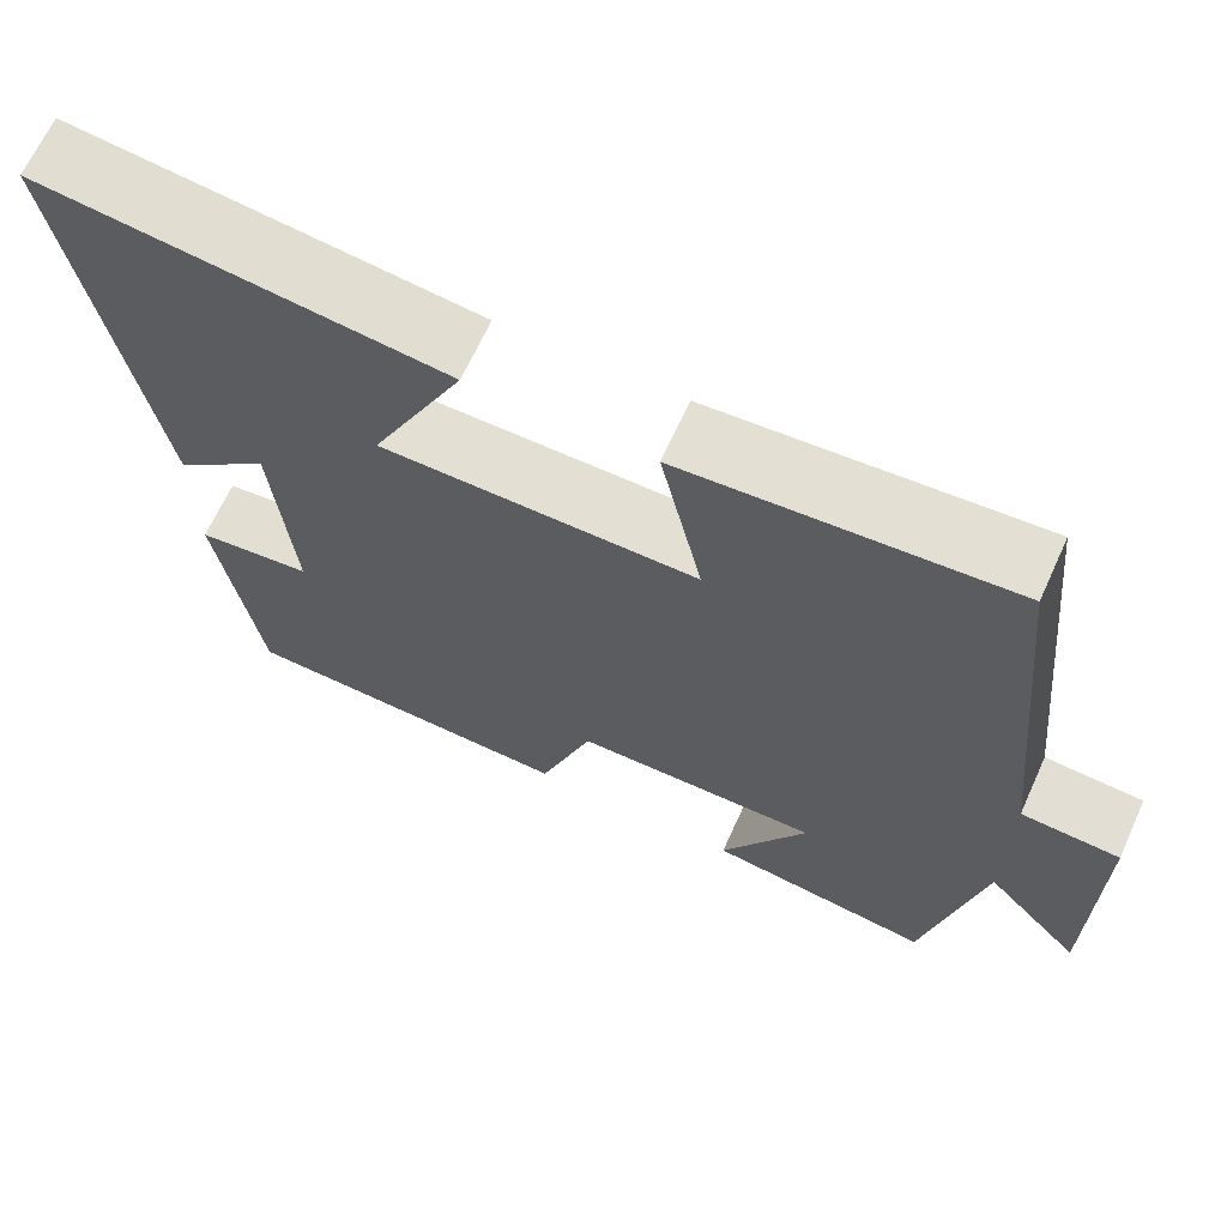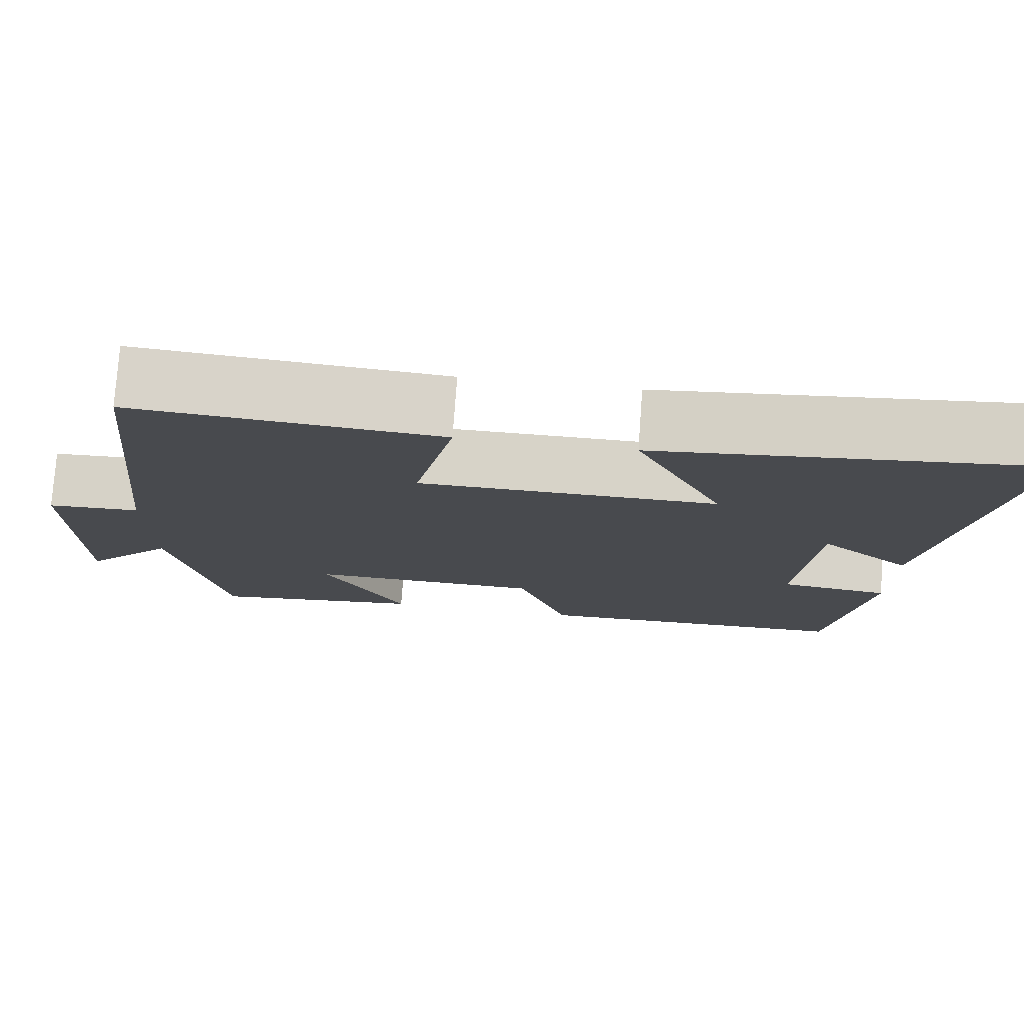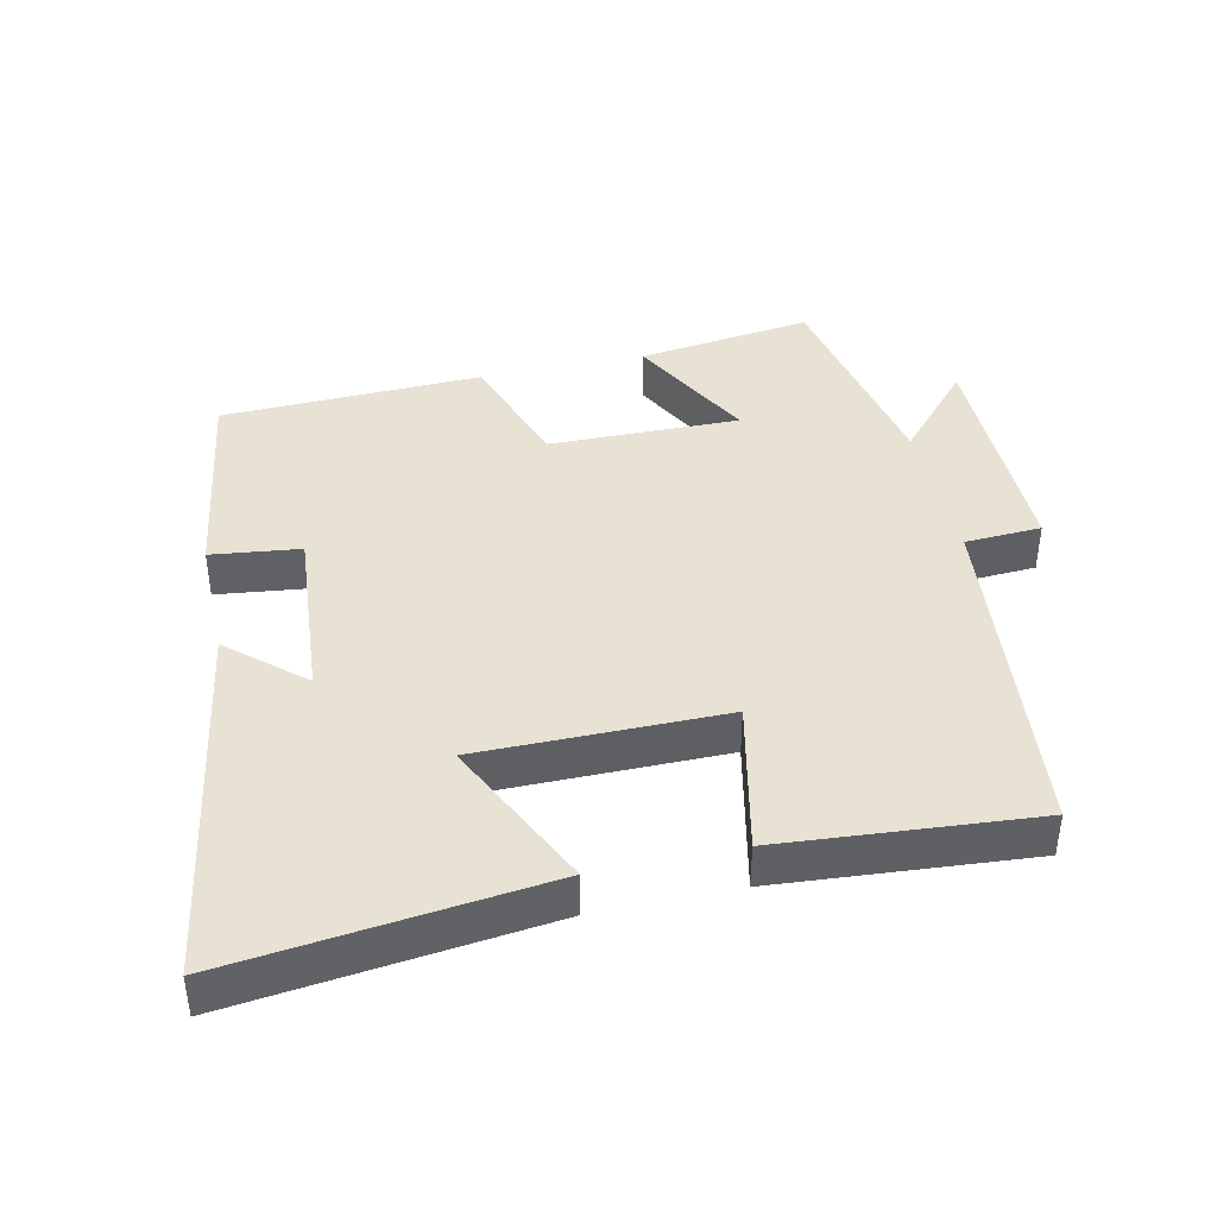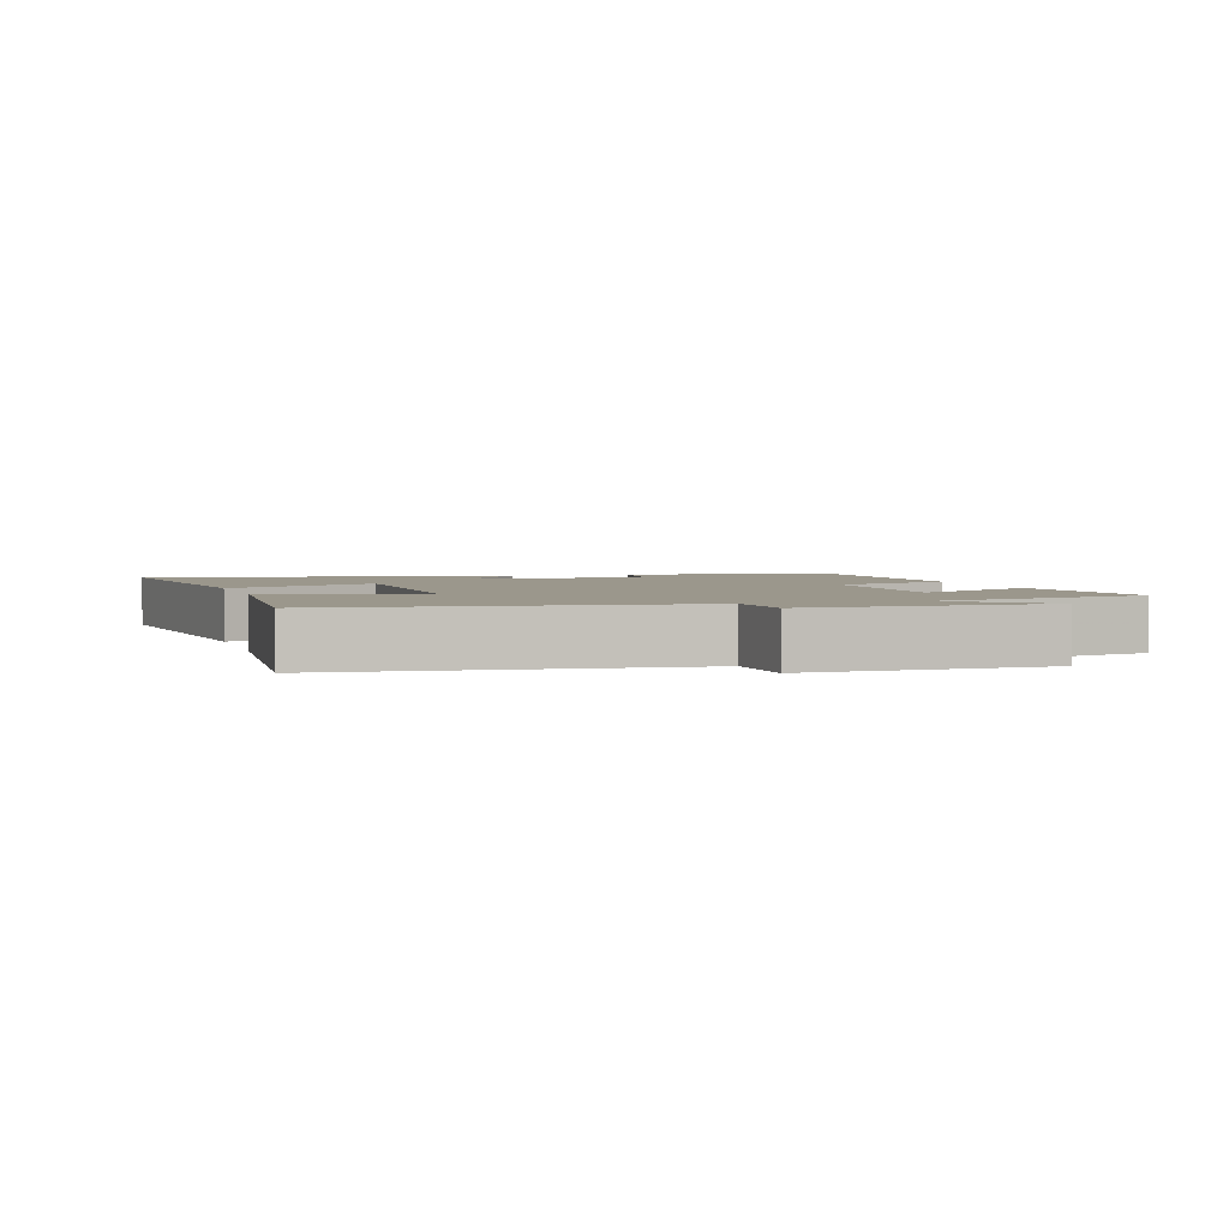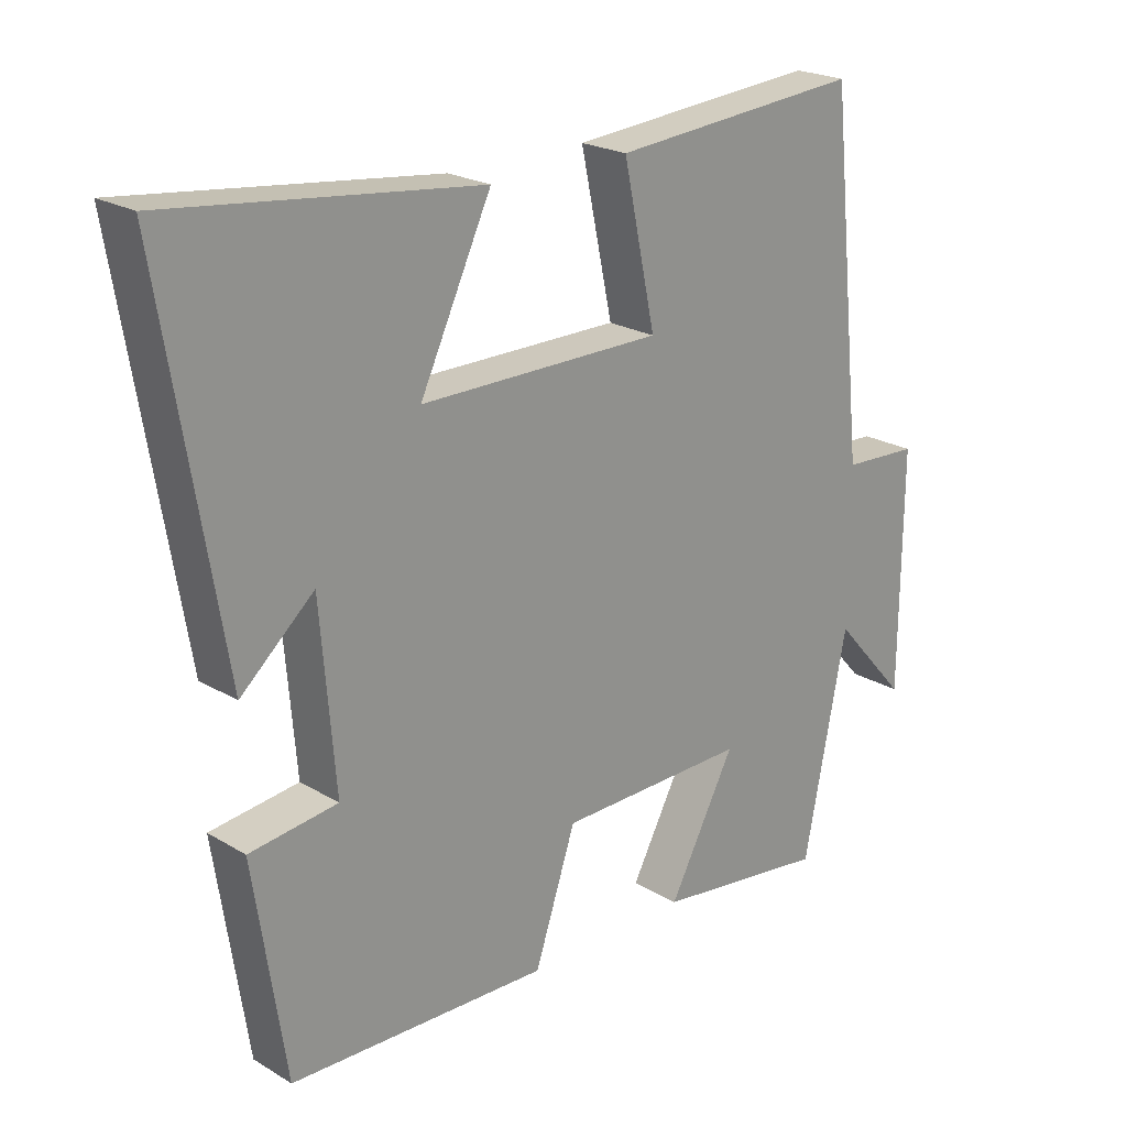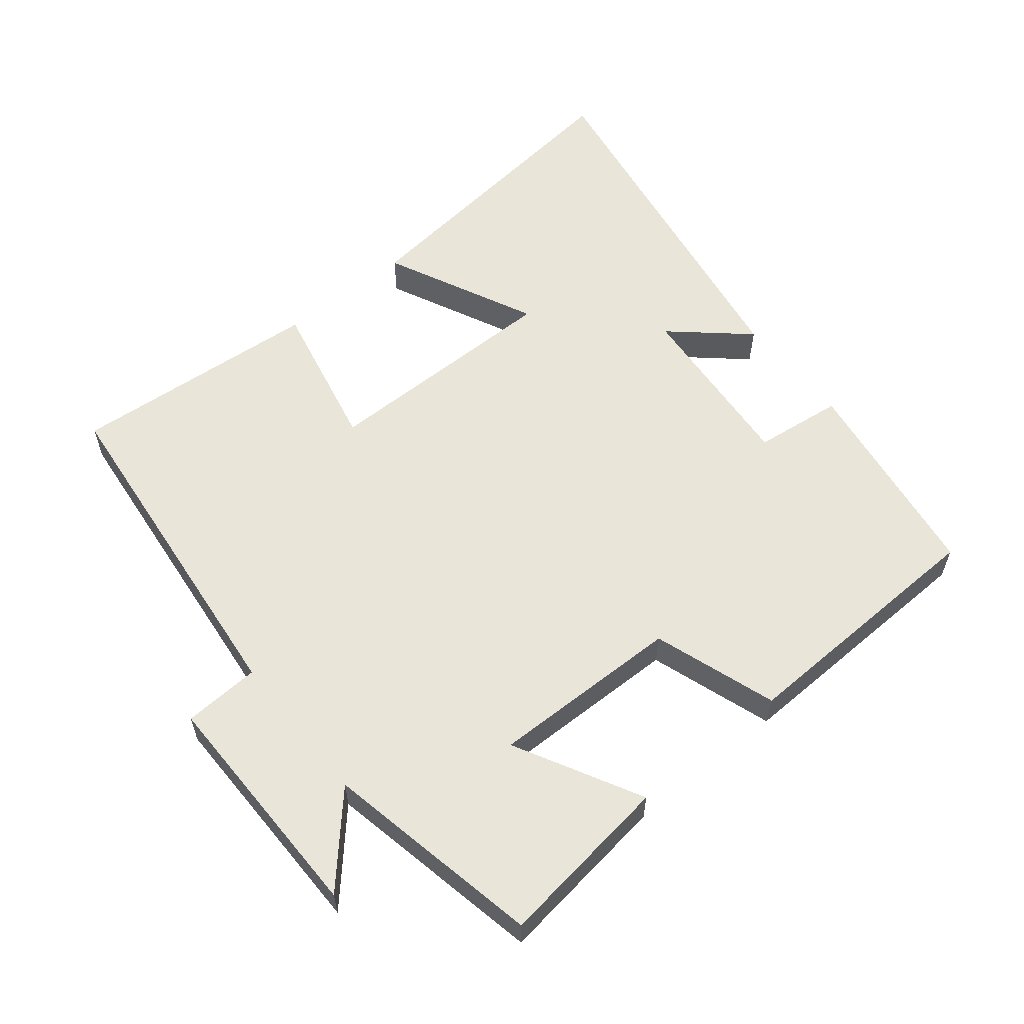
<metadata>
{"format":"obj","ext":"obj","renderer":"f3d","projection":"perspective","resolution":1024,"background":"white","views":[{"elev":66.7,"azim":24.5,"up":"+Z"},{"elev":76.8,"azim":-175.9,"up":"+Z"},{"elev":40.8,"azim":-12.5,"up":"+Y"},{"elev":2.8,"azim":72.4,"up":"+Y"},{"elev":22.2,"azim":-44.1,"up":"+Z"},{"elev":58.5,"azim":141.0,"up":"+Y"}]}
</metadata>
<code>
v -0.59 0.07 0.554
v -0.131 0.07 0.5
v -0.237 0.07 0.276
v 0.123 0.07 0.276
v 0.075 0.07 0.5
v 0.447 0.07 0.53
v 0.5 0.07 0.019
v 0.613 0.07 0.013
v 0.611 0.07 -0.337
v 0.5 0.07 -0.213
v 0.436 0.07 -0.535
v 0.177 0.07 -0.5
v 0.276 0.07 -0.314
v -0.006 0.07 -0.318
v -0.067 0.07 -0.5
v -0.453 0.07 -0.487
v -0.5 0.07 -0.175
v -0.369 0.07 -0.159
v -0.391 0.07 0.105
v -0.5 0.07 0.009
v -0.59 0 0.554
v -0.131 0 0.5
v -0.237 0 0.276
v 0.123 0 0.276
v 0.075 0 0.5
v 0.447 0 0.53
v 0.5 0 0.019
v 0.613 0 0.013
v 0.611 0 -0.337
v 0.5 0 -0.213
v 0.436 0 -0.535
v 0.177 0 -0.5
v 0.276 0 -0.314
v -0.006 0 -0.318
v -0.067 0 -0.5
v -0.453 0 -0.487
v -0.5 0 -0.175
v -0.369 0 -0.159
v -0.391 0 0.105
v -0.5 0 0.009
f 1 2 3
f 20 1 3
f 19 20 3
f 18 19 3 4
f 16 17 18
f 15 16 18
f 14 15 18
f 13 14 18 4
f 10 11 12 13
f 5 6 7
f 4 5 7
f 13 4 7
f 10 13 7
f 7 8 9 10
f 23 22 21
f 23 21 40
f 23 40 39
f 24 23 39 38
f 38 37 36
f 38 36 35
f 38 35 34
f 24 38 34 33
f 33 32 31 30
f 27 26 25
f 27 25 24
f 27 24 33
f 27 33 30
f 30 29 28 27
f 1 21 22 2
f 2 22 23 3
f 3 23 24 4
f 4 24 25 5
f 5 25 26 6
f 6 26 27 7
f 7 27 28 8
f 8 28 29 9
f 9 29 30 10
f 10 30 31 11
f 11 31 32 12
f 12 32 33 13
f 13 33 34 14
f 14 34 35 15
f 15 35 36 16
f 16 36 37 17
f 17 37 38 18
f 18 38 39 19
f 19 39 40 20
f 20 40 21 1

</code>
